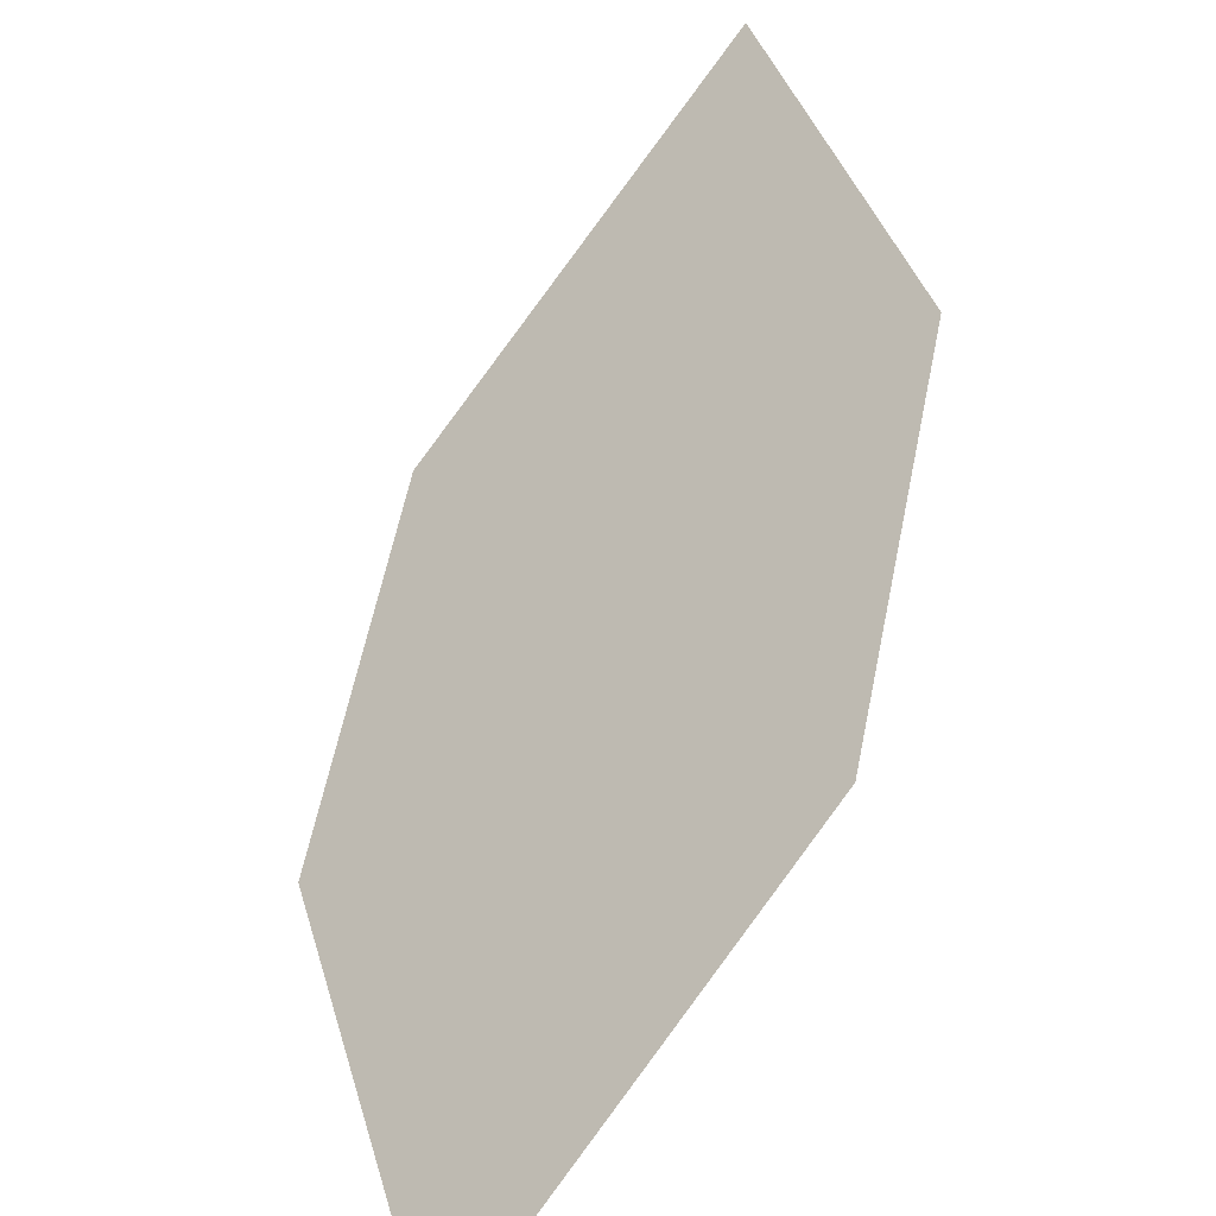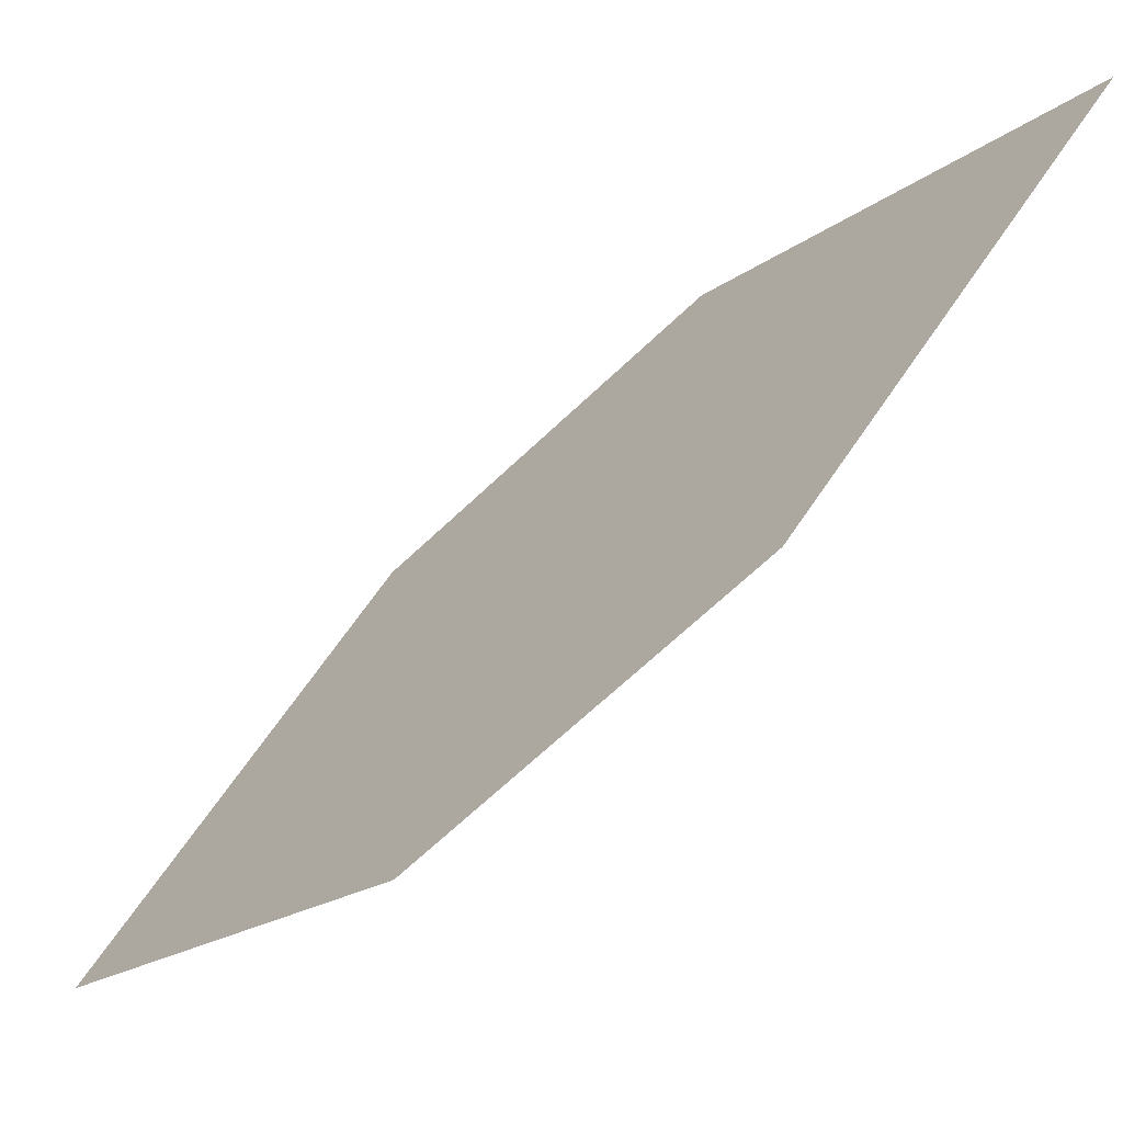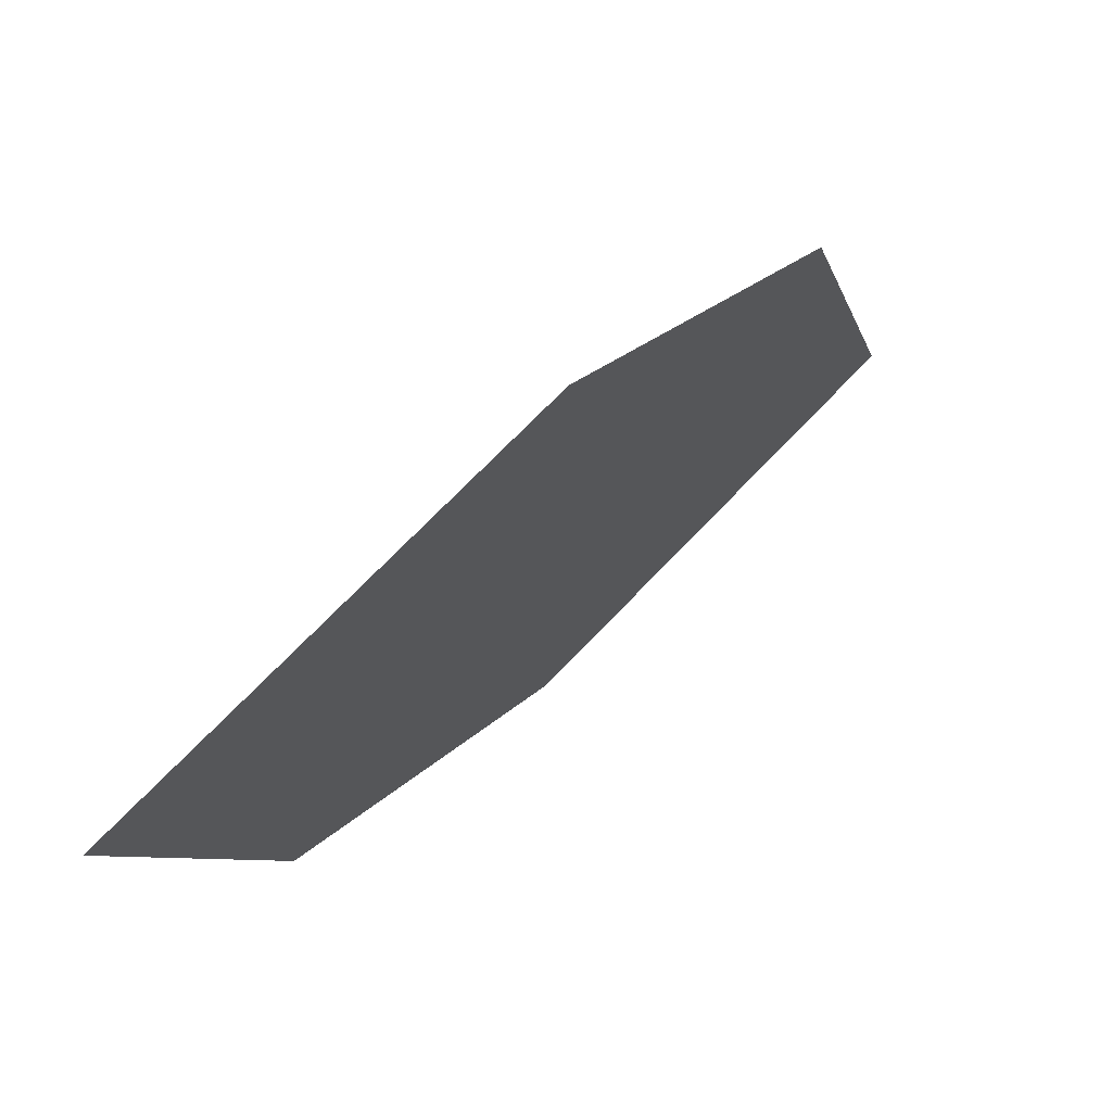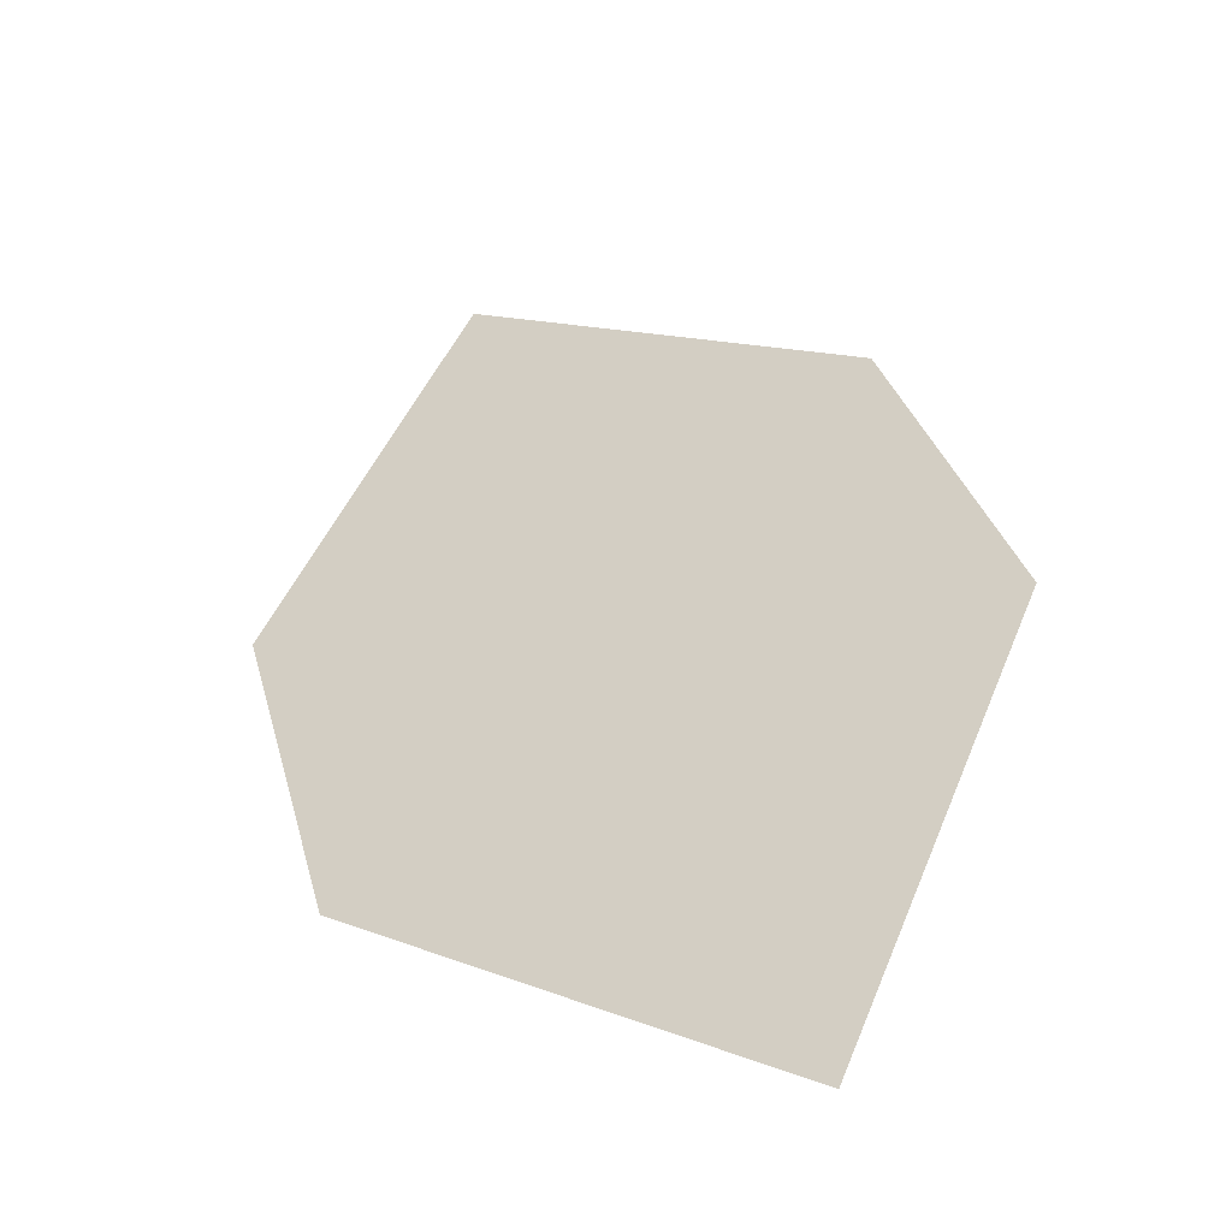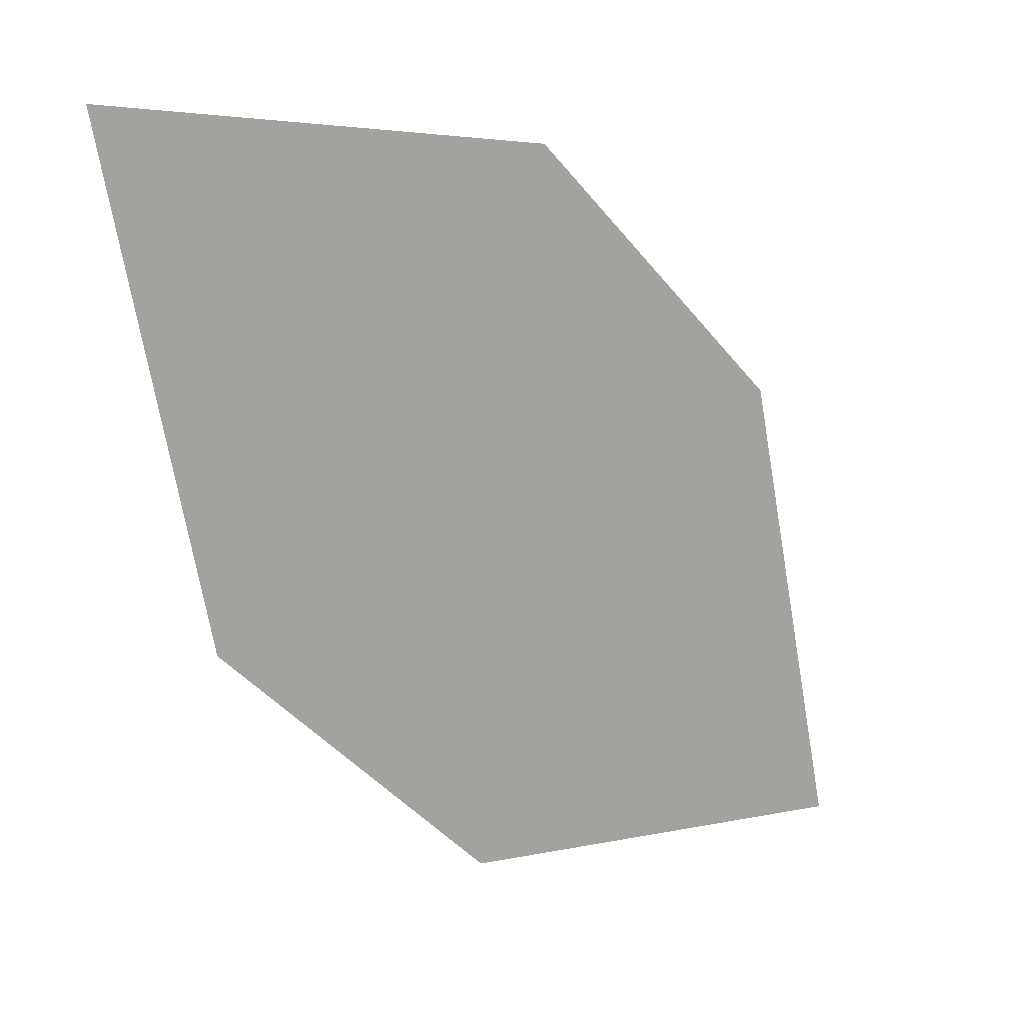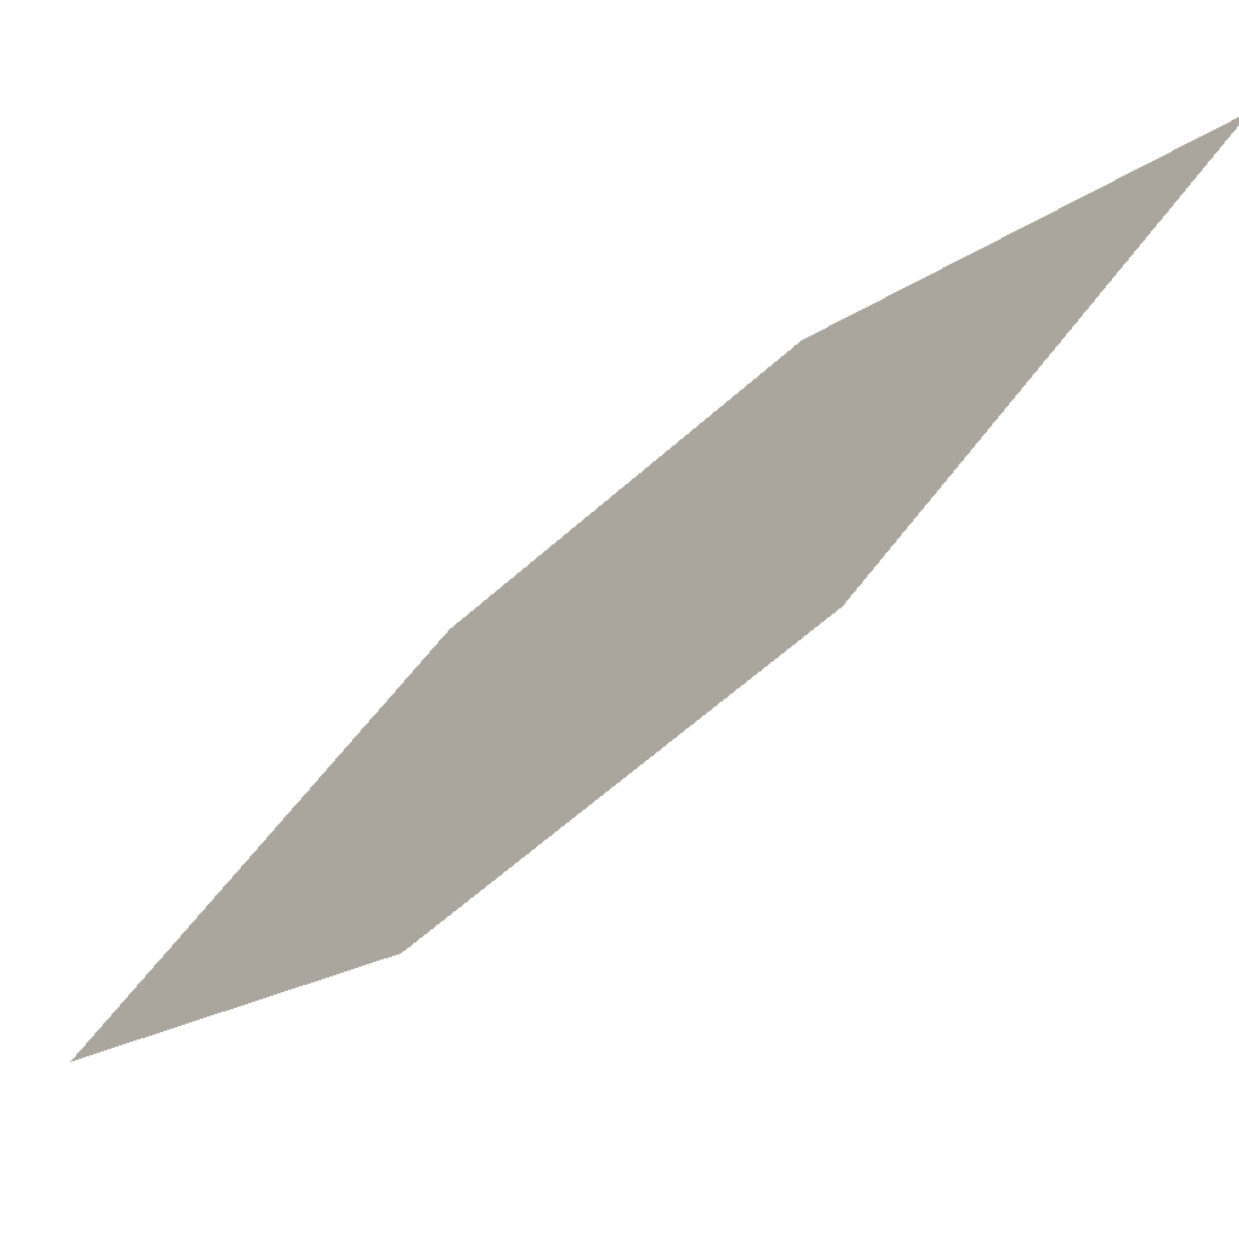
<metadata>
{"format":"obj","ext":"obj","renderer":"f3d","projection":"perspective","resolution":1024,"background":"white","views":[{"elev":22.8,"azim":155.6,"up":"+Z"},{"elev":49.2,"azim":-153.0,"up":"+Z"},{"elev":-21.9,"azim":-176.5,"up":"+Z"},{"elev":-9.2,"azim":124.7,"up":"+Z"},{"elev":7.8,"azim":-174.0,"up":"+Y"},{"elev":48.0,"azim":-148.8,"up":"+Z"}]}
</metadata>
<code>
o leaves.009
v -0.2696 0.1412 0.7553
v -0.3052 0.1383 0.7939
v -0.3343 0.06136 0.8332
v -0.2771 0.09089 0.7687
v -0.2987 0.06427 0.7946
v -0.3268 0.1117 0.8198
f 1 2 6 3
f 1 3 5 4

</code>
